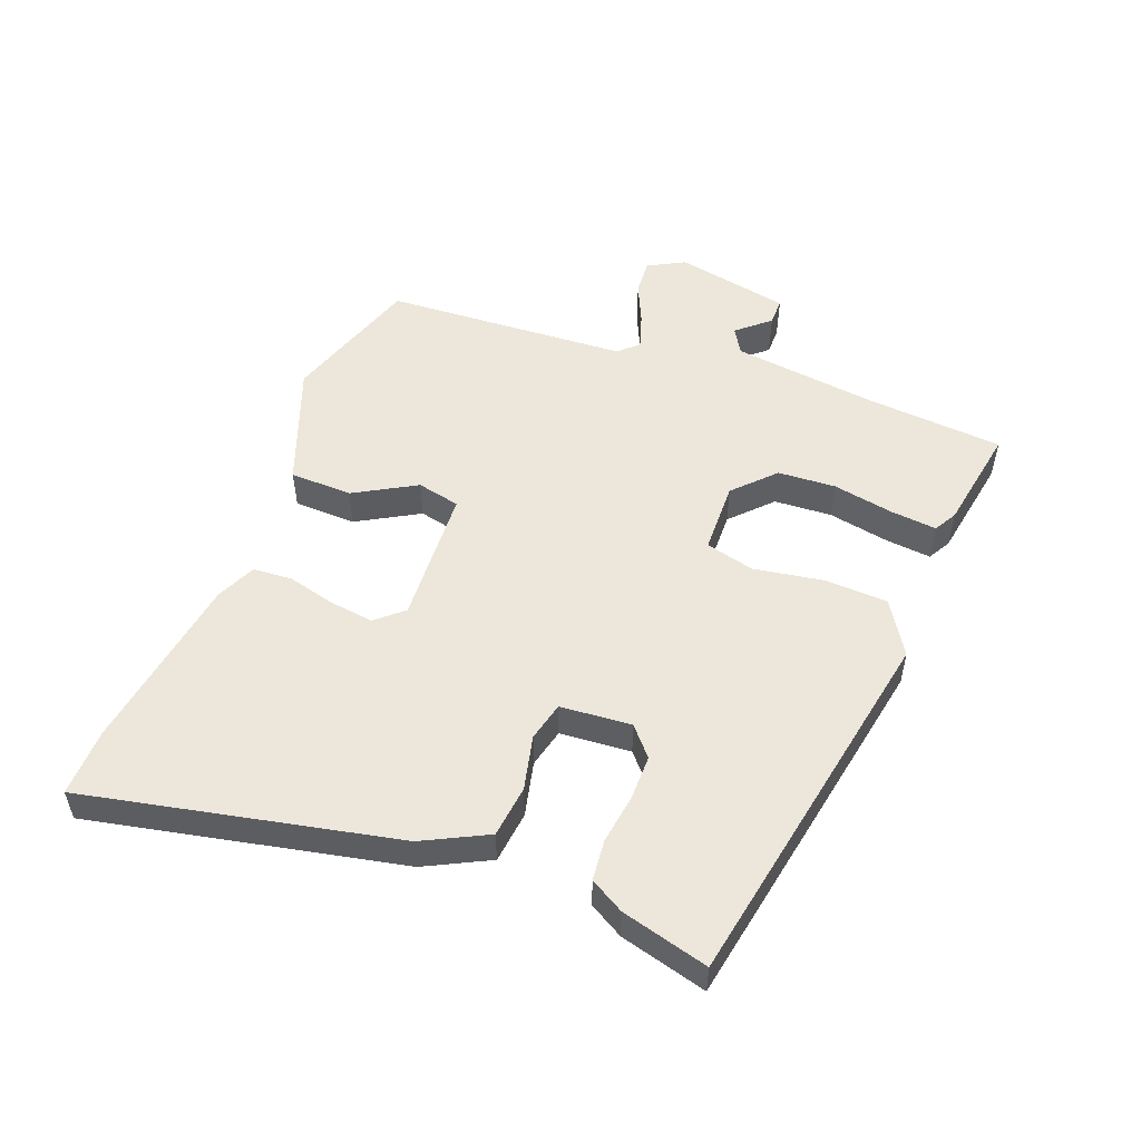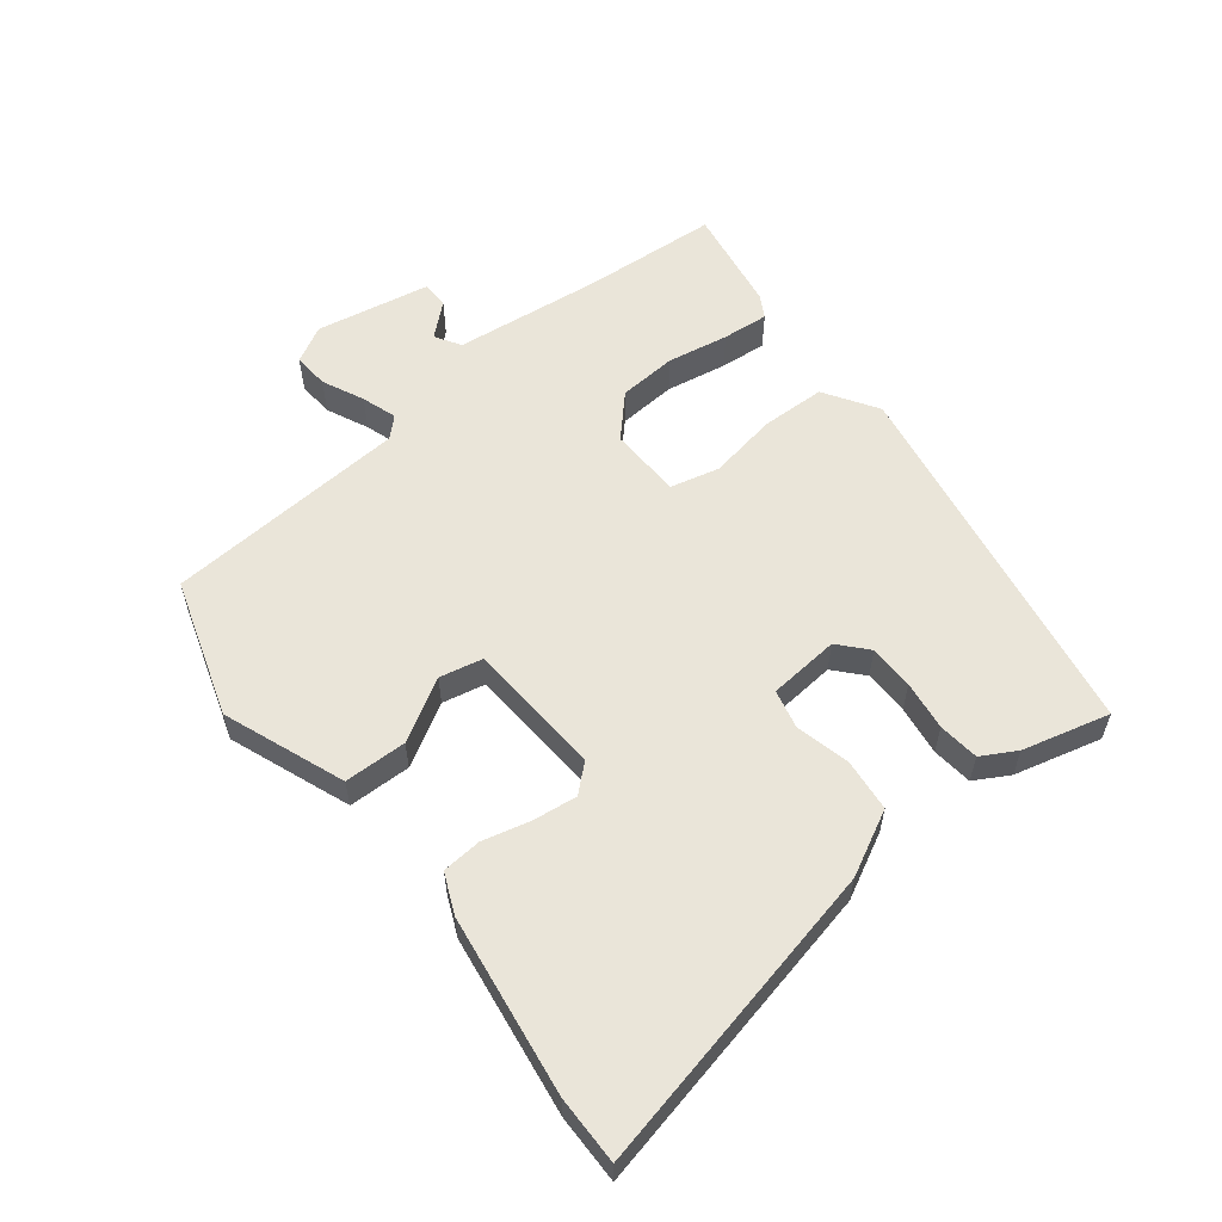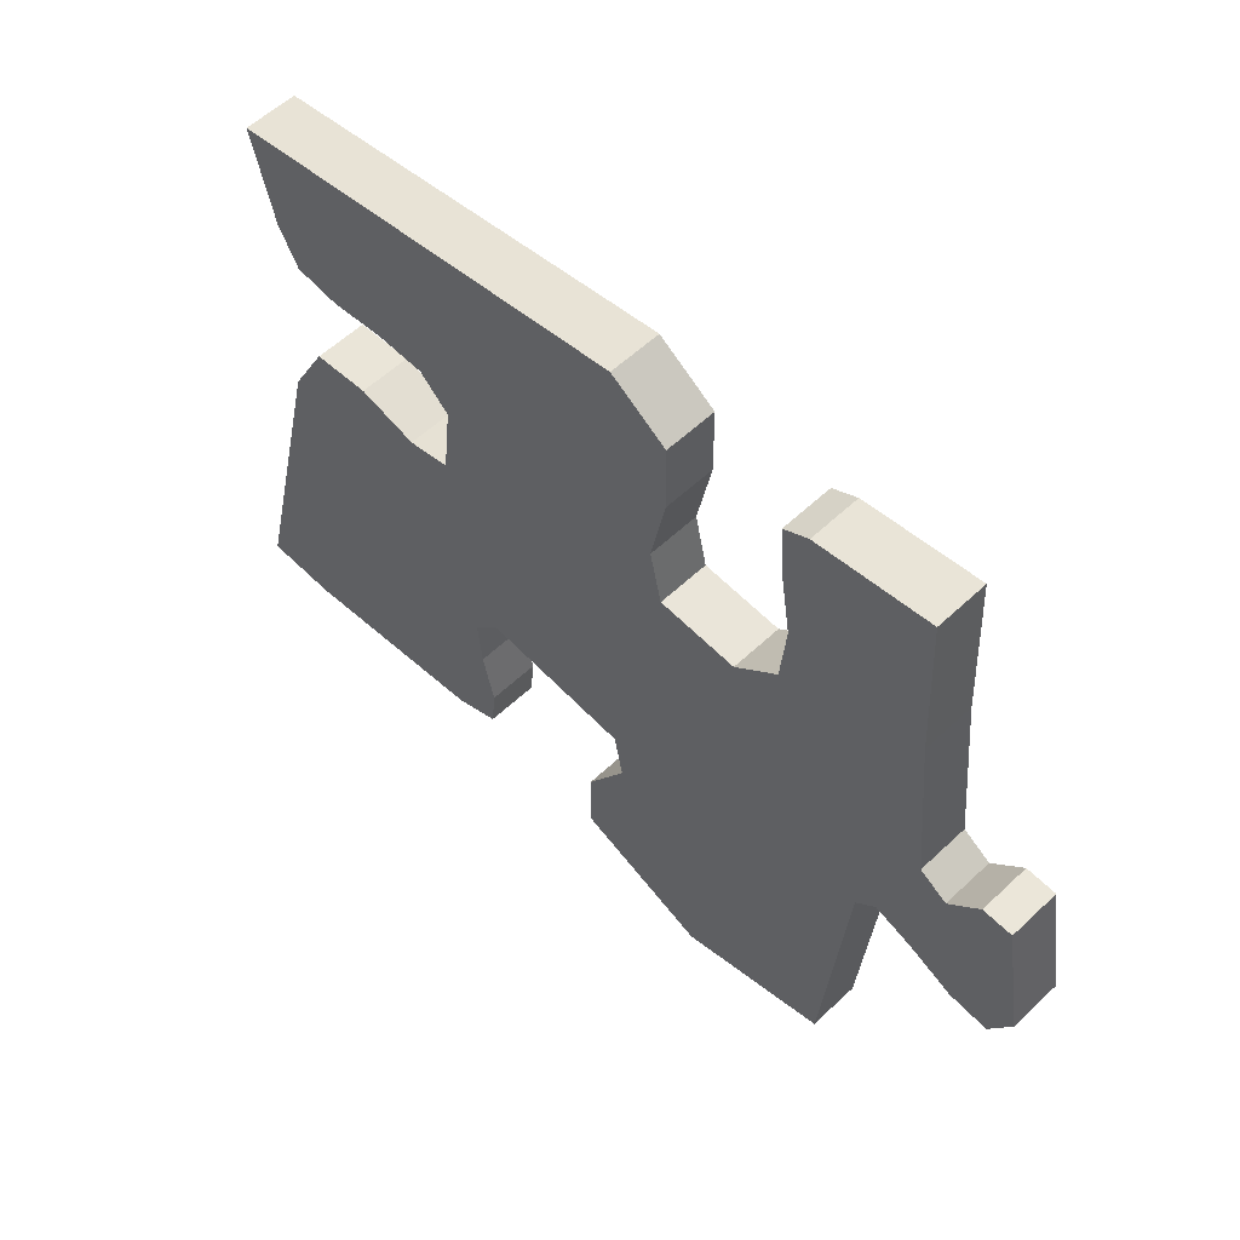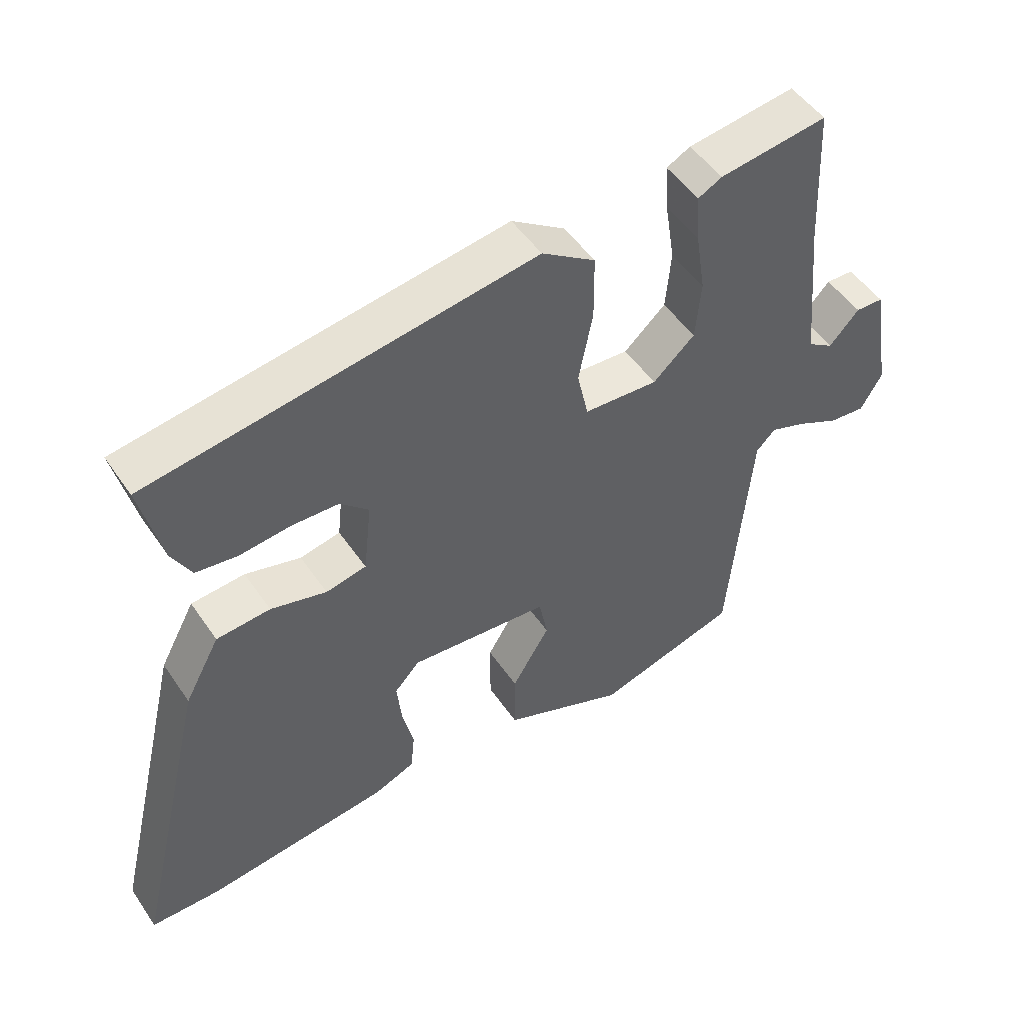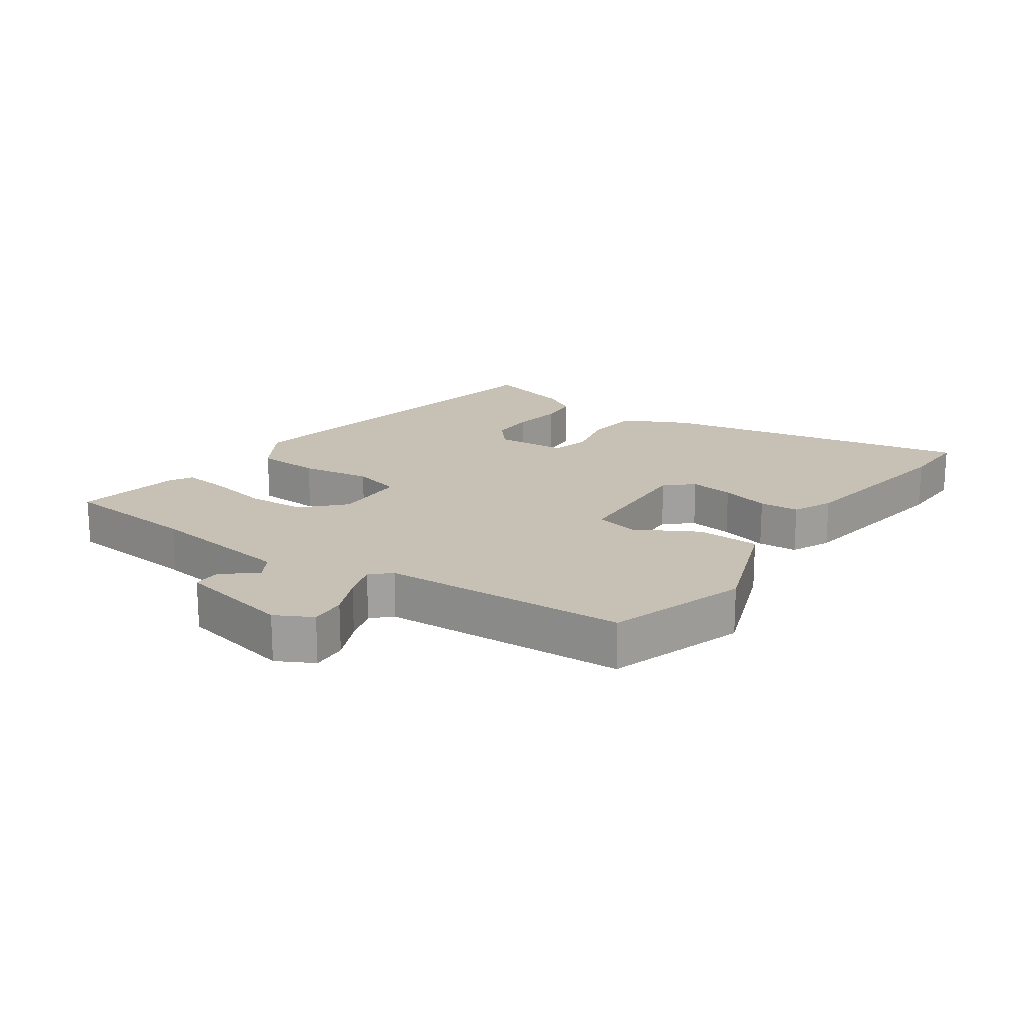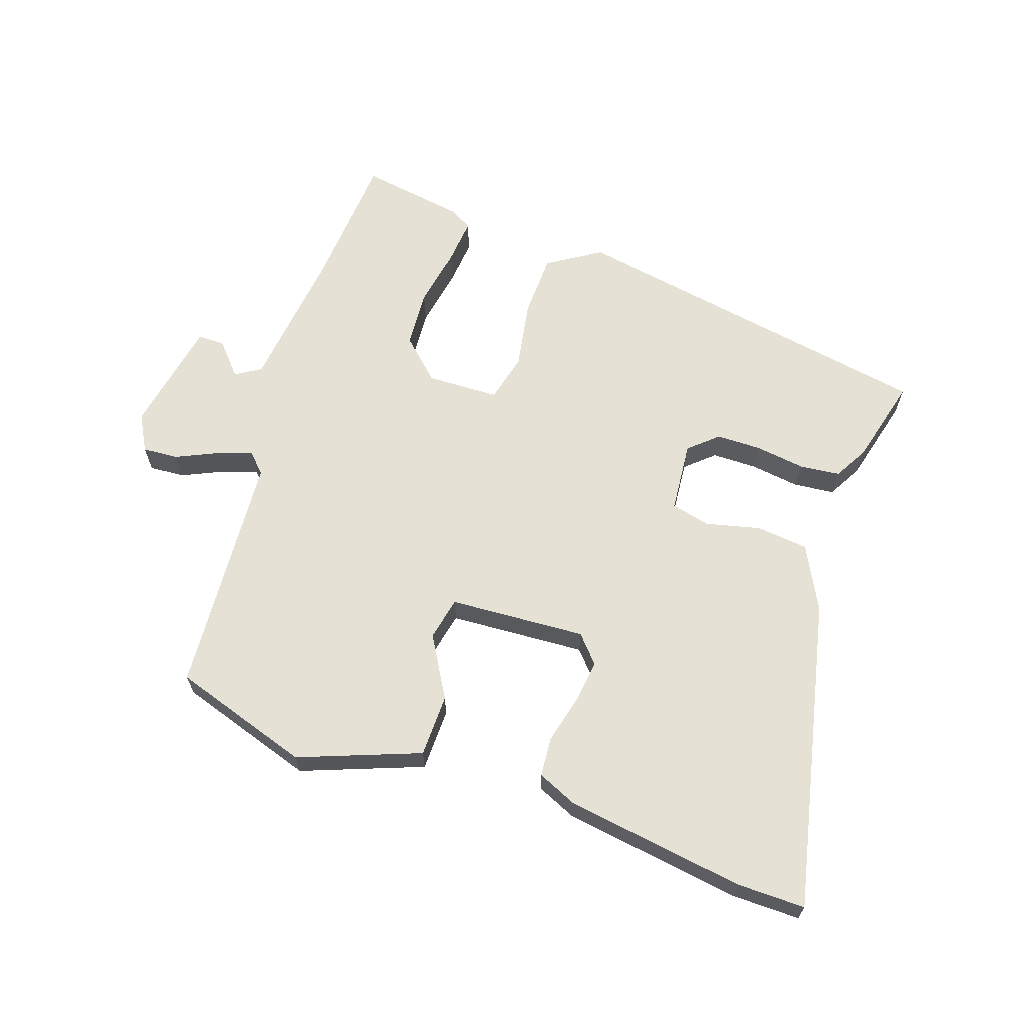
<metadata>
{"format":"obj","ext":"obj","renderer":"f3d","projection":"perspective","resolution":1024,"background":"white","views":[{"elev":52.6,"azim":-67.4,"up":"+Y"},{"elev":57.9,"azim":-127.1,"up":"+Y"},{"elev":57.0,"azim":45.6,"up":"+Z"},{"elev":50.0,"azim":-33.0,"up":"+Z"},{"elev":18.6,"azim":126.7,"up":"+Y"},{"elev":64.7,"azim":-160.0,"up":"+Y"}]}
</metadata>
<code>
v -0.504 0.07 0.418
v 0.076 0.07 0.508
v 0.157 0.07 0.454
v 0.158 0.07 0.355
v 0.137 0.07 0.248
v 0.154 0.07 0.172
v 0.266 0.07 0.166
v 0.329 0.07 0.223
v 0.337 0.07 0.313
v 0.322 0.07 0.408
v 0.317 0.07 0.48
v 0.353 0.07 0.499
v 0.516 0.07 0.522
v 0.527 0.07 0.309
v 0.549 0.07 0.082
v 0.588 0.07 0.057
v 0.633 0.07 0.106
v 0.675 0.07 0.105
v 0.705 0.07 -0.073
v 0.673 0.07 -0.129
v 0.618 0.07 -0.124
v 0.554 0.07 -0.093
v 0.5 0.07 -0.074
v 0.471 0.07 -0.103
v 0.438 0.07 -0.48
v 0.223 0.07 -0.544
v 0.037 0.07 -0.469
v 0.037 0.07 -0.372
v 0.094 0.07 -0.278
v 0.081 0.07 -0.211
v -0.13 0.07 -0.194
v -0.168 0.07 -0.235
v -0.161 0.07 -0.303
v -0.144 0.07 -0.378
v -0.15 0.07 -0.439
v -0.212 0.07 -0.465
v -0.491 0.07 -0.5
v -0.596 0.07 -0.499
v -0.481 0.07 -0.019
v -0.428 0.07 0.079
v -0.347 0.07 0.086
v -0.263 0.07 0.064
v -0.202 0.07 0.077
v -0.19 0.07 0.187
v -0.233 0.07 0.227
v -0.303 0.07 0.229
v -0.38 0.07 0.22
v -0.443 0.07 0.228
v -0.472 0.07 0.282
v -0.504 0 0.418
v 0.076 0 0.508
v 0.157 0 0.454
v 0.158 0 0.355
v 0.137 0 0.248
v 0.154 0 0.172
v 0.266 0 0.166
v 0.329 0 0.223
v 0.337 0 0.313
v 0.322 0 0.408
v 0.317 0 0.48
v 0.353 0 0.499
v 0.516 0 0.522
v 0.527 0 0.309
v 0.549 0 0.082
v 0.588 0 0.057
v 0.633 0 0.106
v 0.675 0 0.105
v 0.705 0 -0.073
v 0.673 0 -0.129
v 0.618 0 -0.124
v 0.554 0 -0.093
v 0.5 0 -0.074
v 0.471 0 -0.103
v 0.438 0 -0.48
v 0.223 0 -0.544
v 0.037 0 -0.469
v 0.037 0 -0.372
v 0.094 0 -0.278
v 0.081 0 -0.211
v -0.13 0 -0.194
v -0.168 0 -0.235
v -0.161 0 -0.303
v -0.144 0 -0.378
v -0.15 0 -0.439
v -0.212 0 -0.465
v -0.491 0 -0.5
v -0.596 0 -0.499
v -0.481 0 -0.019
v -0.428 0 0.079
v -0.347 0 0.086
v -0.263 0 0.064
v -0.202 0 0.077
v -0.19 0 0.187
v -0.233 0 0.227
v -0.303 0 0.229
v -0.38 0 0.22
v -0.443 0 0.228
v -0.472 0 0.282
f 46 47 48 49
f 45 46 49 1
f 39 40 41 42
f 39 42 43
f 38 39 43
f 37 38 43
f 36 37 43
f 33 34 35 36
f 32 33 36 43
f 31 32 43 44
f 26 27 28 29
f 24 25 26 29
f 23 24 29 30
f 19 20 21 22
f 19 22 23
f 16 17 18 19
f 15 16 19 23
f 14 15 23 30
f 9 10 11 12
f 9 12 13 14
f 2 3 4 5
f 45 1 2 5
f 44 45 5 6
f 8 9 14
f 7 8 14 30
f 30 31 44
f 6 7 30 44
f 98 97 96 95
f 50 98 95 94
f 91 90 89 88
f 92 91 88
f 92 88 87
f 92 87 86
f 92 86 85
f 85 84 83 82
f 92 85 82 81
f 93 92 81 80
f 78 77 76 75
f 78 75 74 73
f 79 78 73 72
f 71 70 69 68
f 72 71 68
f 68 67 66 65
f 72 68 65 64
f 79 72 64 63
f 61 60 59 58
f 63 62 61 58
f 54 53 52 51
f 54 51 50 94
f 55 54 94 93
f 63 58 57
f 79 63 57 56
f 93 80 79
f 93 79 56 55
f 1 50 51 2
f 2 51 52 3
f 3 52 53 4
f 4 53 54 5
f 5 54 55 6
f 6 55 56 7
f 7 56 57 8
f 8 57 58 9
f 9 58 59 10
f 10 59 60 11
f 11 60 61 12
f 12 61 62 13
f 13 62 63 14
f 14 63 64 15
f 15 64 65 16
f 16 65 66 17
f 17 66 67 18
f 18 67 68 19
f 19 68 69 20
f 20 69 70 21
f 21 70 71 22
f 22 71 72 23
f 23 72 73 24
f 24 73 74 25
f 25 74 75 26
f 26 75 76 27
f 27 76 77 28
f 28 77 78 29
f 29 78 79 30
f 30 79 80 31
f 31 80 81 32
f 32 81 82 33
f 33 82 83 34
f 34 83 84 35
f 35 84 85 36
f 36 85 86 37
f 37 86 87 38
f 38 87 88 39
f 39 88 89 40
f 40 89 90 41
f 41 90 91 42
f 42 91 92 43
f 43 92 93 44
f 44 93 94 45
f 45 94 95 46
f 46 95 96 47
f 47 96 97 48
f 48 97 98 49
f 49 98 50 1

</code>
